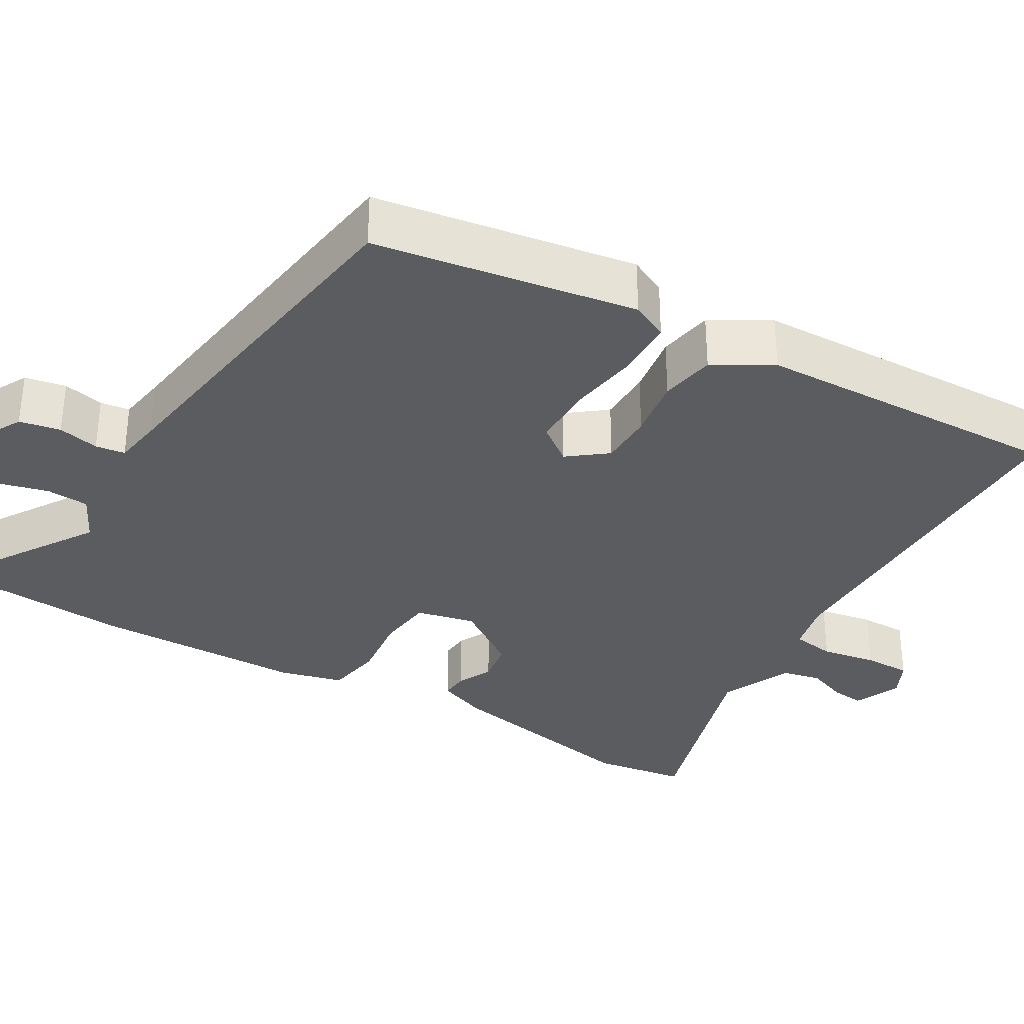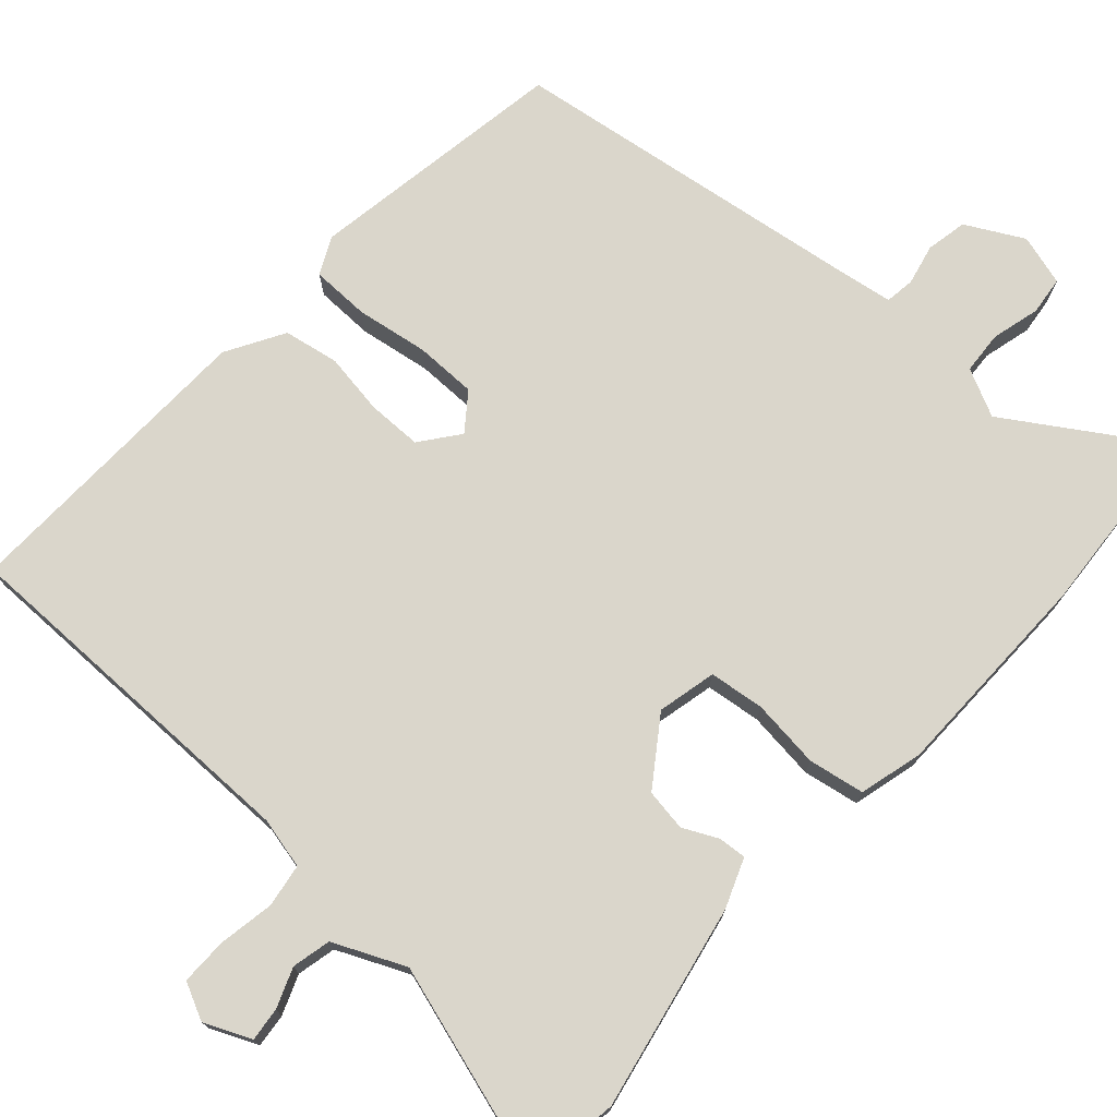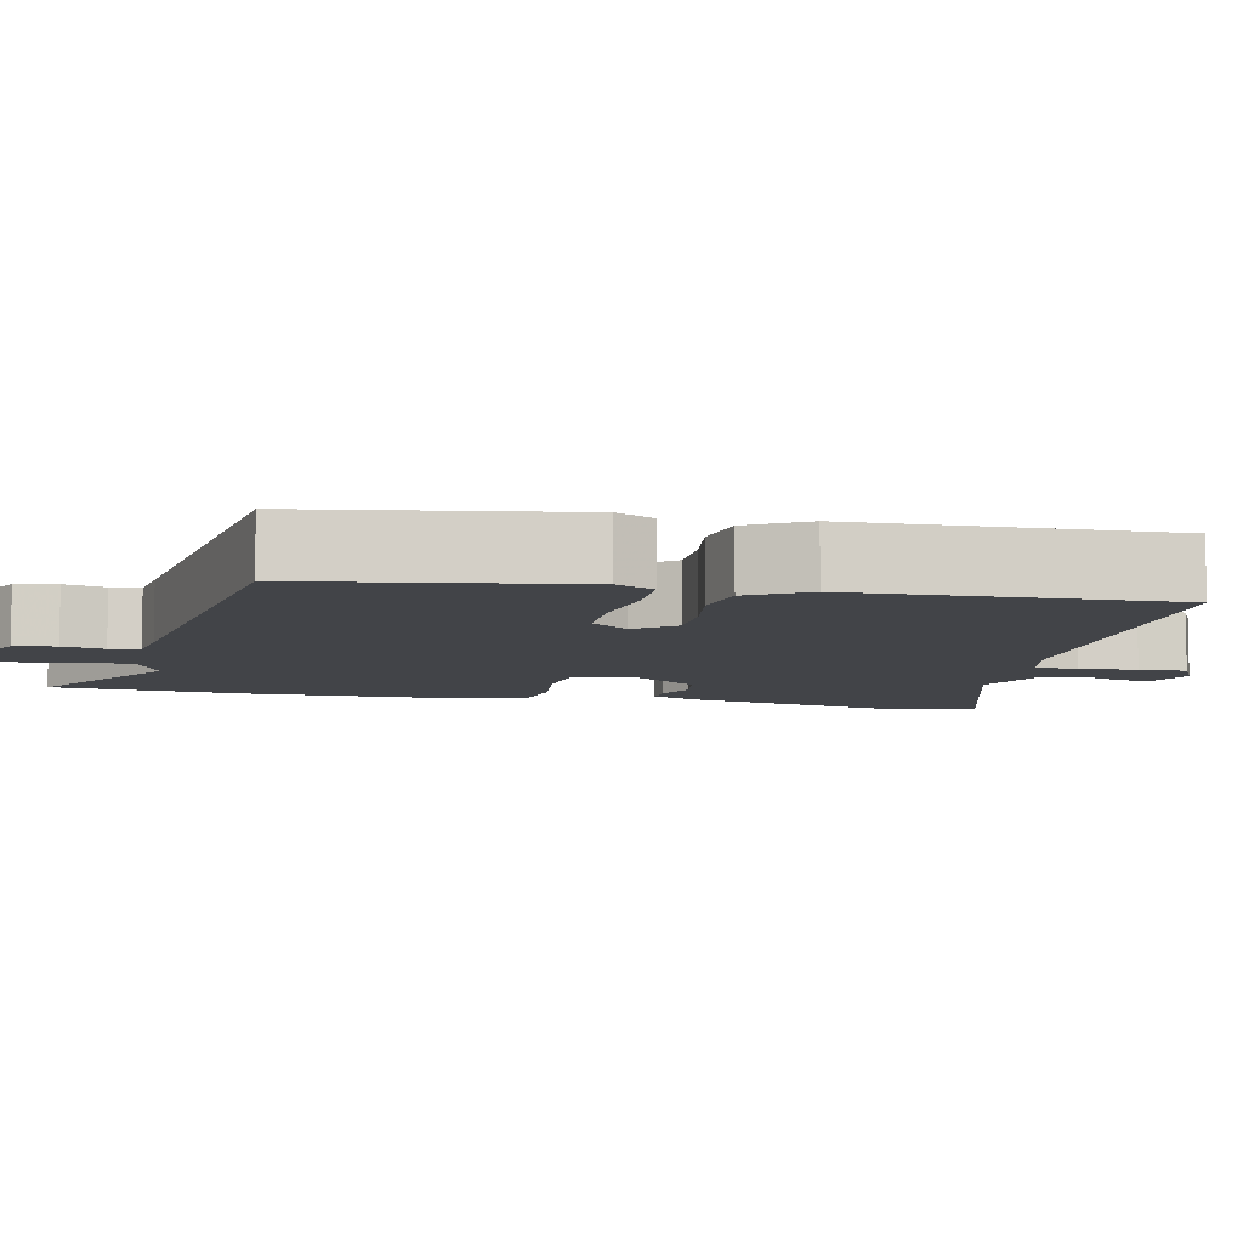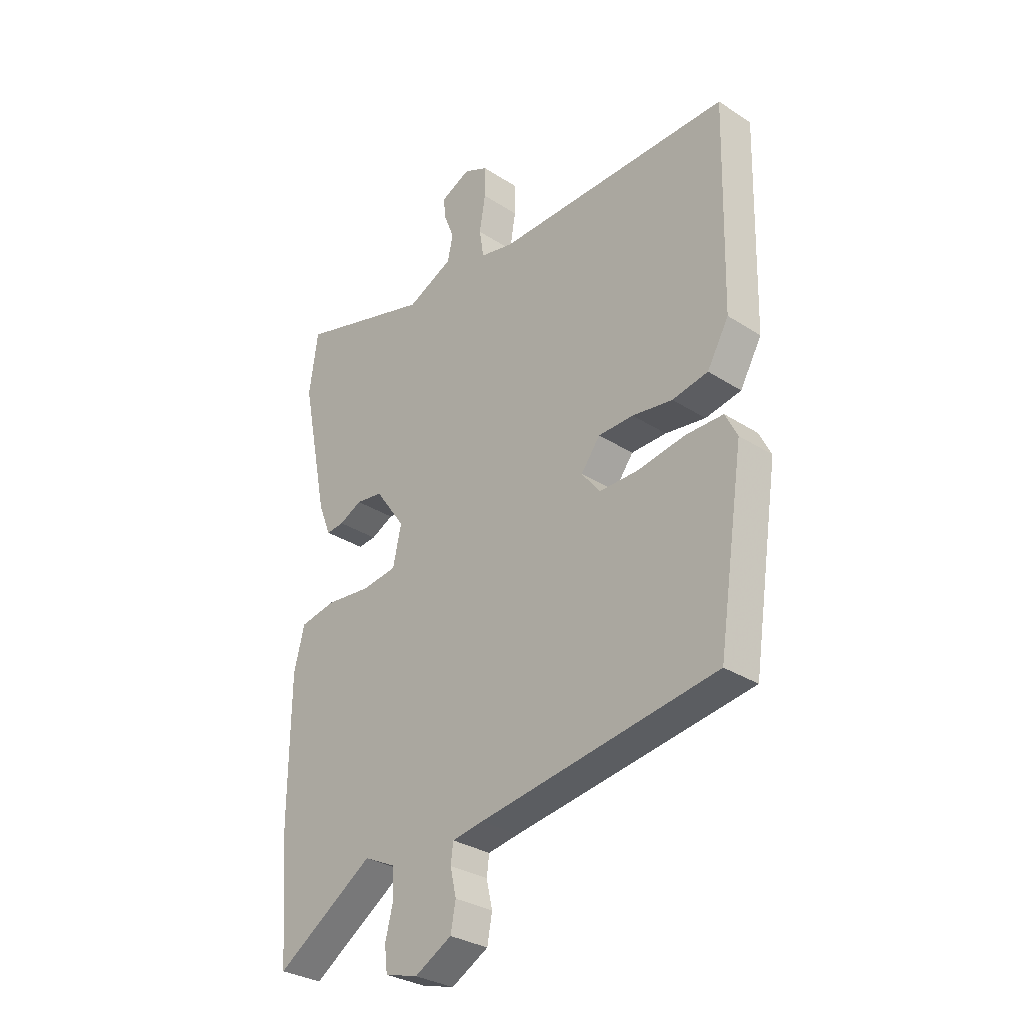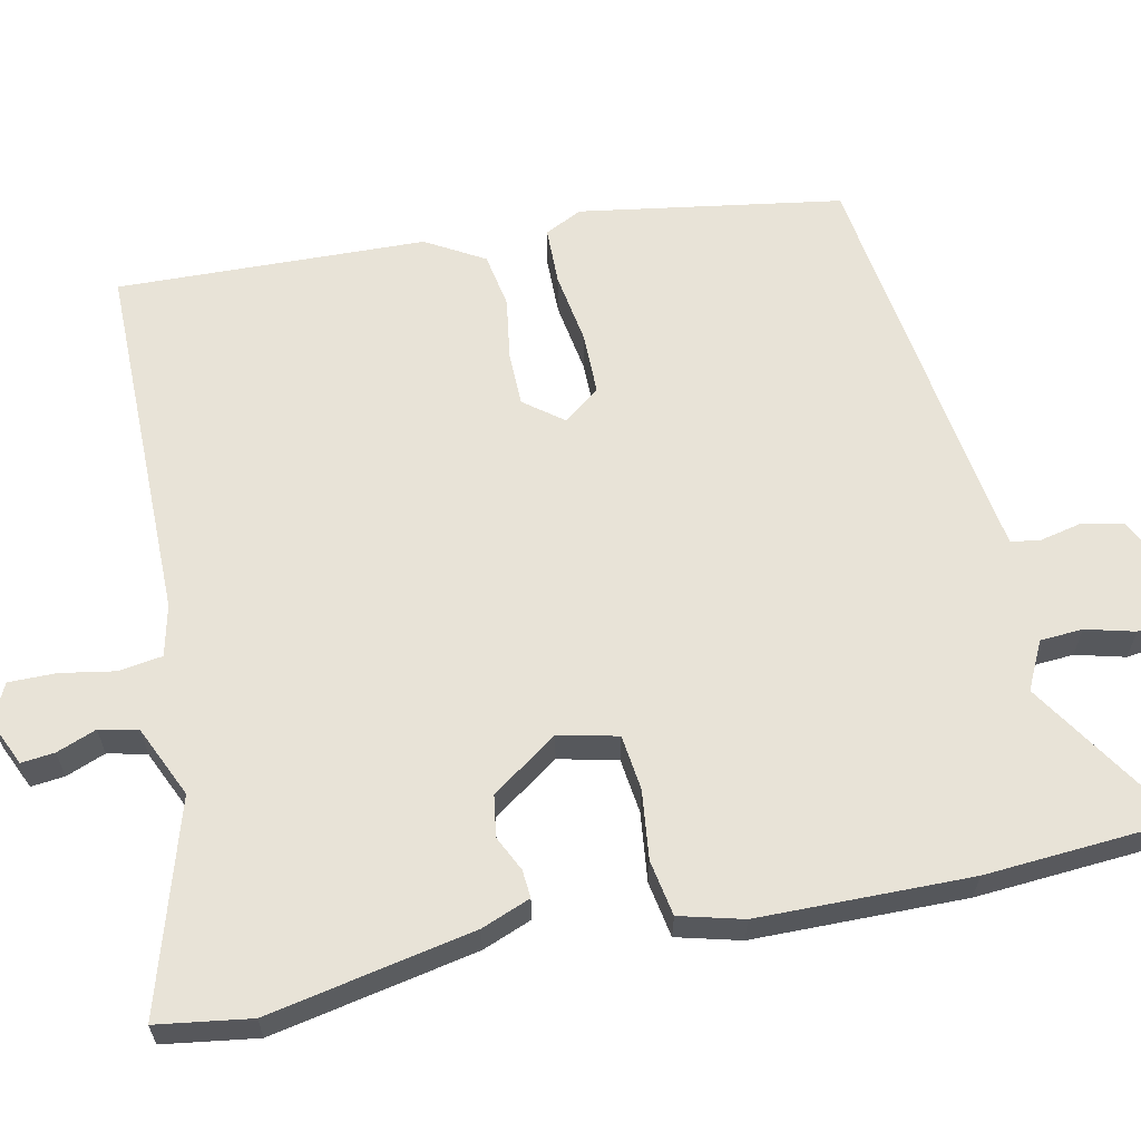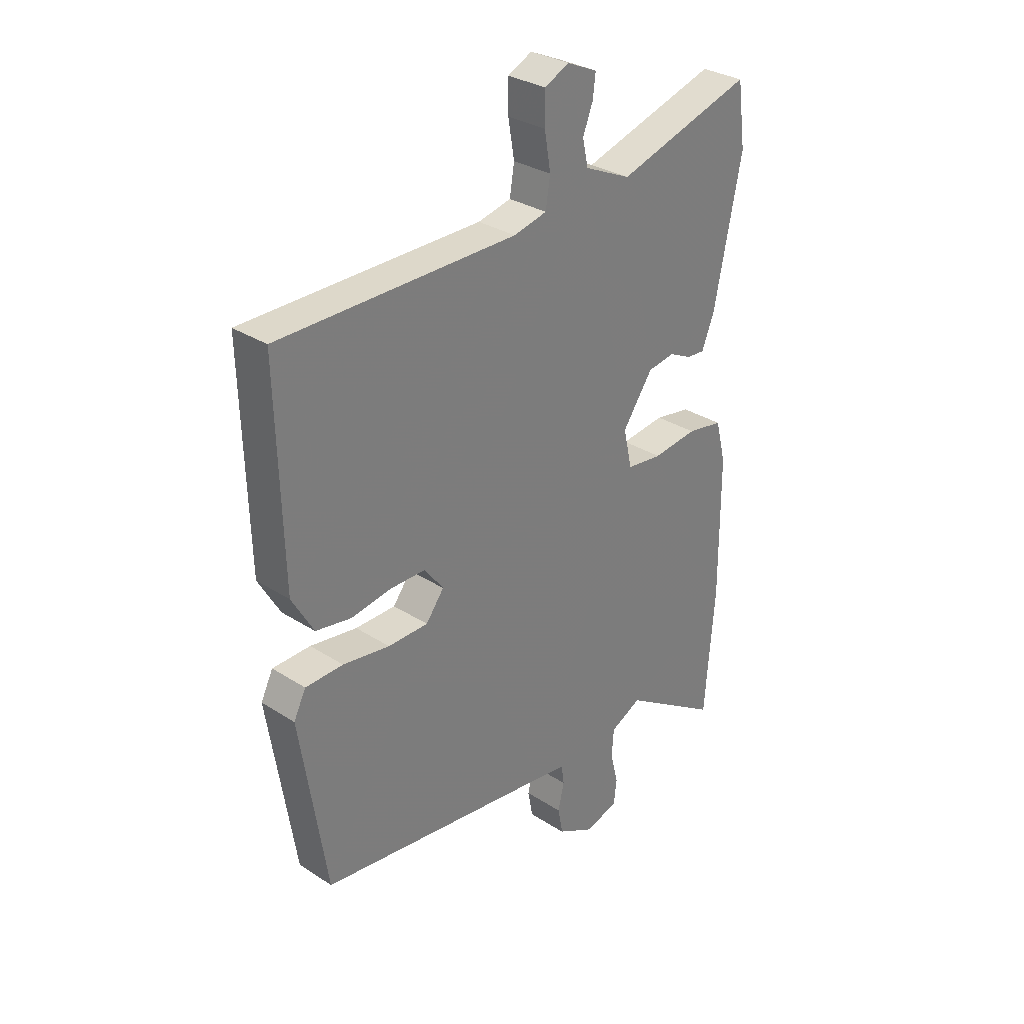
<metadata>
{"format":"obj","ext":"obj","renderer":"f3d","projection":"perspective","resolution":1024,"background":"white","views":[{"elev":-33.7,"azim":-120.1,"up":"+Y"},{"elev":74.0,"azim":42.3,"up":"+Y"},{"elev":-7.9,"azim":-102.0,"up":"+Y"},{"elev":-31.2,"azim":-132.6,"up":"+Z"},{"elev":62.2,"azim":78.4,"up":"+Y"},{"elev":31.2,"azim":-47.5,"up":"+Z"}]}
</metadata>
<code>
v -0.442 0.07 -0.48
v -0.494 0.07 -0.142
v -0.47 0.07 -0.094
v -0.395 0.07 -0.093
v -0.302 0.07 -0.108
v -0.222 0.07 -0.108
v -0.186 0.07 -0.061
v -0.224 0.07 -0.011
v -0.294 0.07 -0.01
v -0.374 0.07 -0.022
v -0.445 0.07 -0.009
v -0.488 0.07 0.066
v -0.498 0.07 0.464
v -0.027 0.07 0.462
v 0.039 0.07 0.477
v 0.048 0.07 0.533
v 0.036 0.07 0.604
v 0.036 0.07 0.665
v 0.084 0.07 0.688
v 0.144 0.07 0.661
v 0.139 0.07 0.618
v 0.119 0.07 0.567
v 0.13 0.07 0.517
v 0.222 0.07 0.475
v 0.492 0.07 0.555
v 0.509 0.07 0.434
v 0.455 0.07 0.169
v 0.43 0.07 0.106
v 0.394 0.07 0.109
v 0.349 0.07 0.131
v 0.295 0.07 0.123
v 0.235 0.07 0.038
v 0.252 0.07 -0.038
v 0.323 0.07 -0.047
v 0.412 0.07 -0.037
v 0.484 0.07 -0.05
v 0.505 0.07 -0.132
v 0.507 0.07 -0.406
v 0.488 0.07 -0.654
v 0.292 0.07 -0.527
v 0.23 0.07 -0.557
v 0.226 0.07 -0.612
v 0.242 0.07 -0.675
v 0.236 0.07 -0.724
v 0.17 0.07 -0.743
v 0.096 0.07 -0.703
v 0.086 0.07 -0.65
v 0.098 0.07 -0.597
v 0.093 0.07 -0.559
v 0.031 0.07 -0.549
v -0.442 0 -0.48
v -0.494 0 -0.142
v -0.47 0 -0.094
v -0.395 0 -0.093
v -0.302 0 -0.108
v -0.222 0 -0.108
v -0.186 0 -0.061
v -0.224 0 -0.011
v -0.294 0 -0.01
v -0.374 0 -0.022
v -0.445 0 -0.009
v -0.488 0 0.066
v -0.498 0 0.464
v -0.027 0 0.462
v 0.039 0 0.477
v 0.048 0 0.533
v 0.036 0 0.604
v 0.036 0 0.665
v 0.084 0 0.688
v 0.144 0 0.661
v 0.139 0 0.618
v 0.119 0 0.567
v 0.13 0 0.517
v 0.222 0 0.475
v 0.492 0 0.555
v 0.509 0 0.434
v 0.455 0 0.169
v 0.43 0 0.106
v 0.394 0 0.109
v 0.349 0 0.131
v 0.295 0 0.123
v 0.235 0 0.038
v 0.252 0 -0.038
v 0.323 0 -0.047
v 0.412 0 -0.037
v 0.484 0 -0.05
v 0.505 0 -0.132
v 0.507 0 -0.406
v 0.488 0 -0.654
v 0.292 0 -0.527
v 0.23 0 -0.557
v 0.226 0 -0.612
v 0.242 0 -0.675
v 0.236 0 -0.724
v 0.17 0 -0.743
v 0.096 0 -0.703
v 0.086 0 -0.65
v 0.098 0 -0.597
v 0.093 0 -0.559
v 0.031 0 -0.549
f 45 46 47 48
f 45 48 49
f 42 43 44 45
f 41 42 45 49
f 40 41 49 50
f 38 39 40
f 34 35 36 37
f 33 34 37 38
f 27 28 29 30
f 27 30 31
f 24 25 26 27
f 23 24 27 31
f 19 20 21 22
f 19 22 23
f 16 17 18 19
f 15 16 19 23
f 11 12 13 14
f 9 10 11 14
f 8 9 14 15
f 7 8 15 23
f 2 3 4 5
f 2 5 6
f 1 2 6
f 50 1 6 7
f 33 38 40 50
f 32 33 50 7
f 7 23 31 32
f 98 97 96 95
f 99 98 95
f 95 94 93 92
f 99 95 92 91
f 100 99 91 90
f 90 89 88
f 87 86 85 84
f 88 87 84 83
f 80 79 78 77
f 81 80 77
f 77 76 75 74
f 81 77 74 73
f 72 71 70 69
f 73 72 69
f 69 68 67 66
f 73 69 66 65
f 64 63 62 61
f 64 61 60 59
f 65 64 59 58
f 73 65 58 57
f 55 54 53 52
f 56 55 52
f 56 52 51
f 57 56 51 100
f 100 90 88 83
f 57 100 83 82
f 82 81 73 57
f 1 51 52 2
f 2 52 53 3
f 3 53 54 4
f 4 54 55 5
f 5 55 56 6
f 6 56 57 7
f 7 57 58 8
f 8 58 59 9
f 9 59 60 10
f 10 60 61 11
f 11 61 62 12
f 12 62 63 13
f 13 63 64 14
f 14 64 65 15
f 15 65 66 16
f 16 66 67 17
f 17 67 68 18
f 18 68 69 19
f 19 69 70 20
f 20 70 71 21
f 21 71 72 22
f 22 72 73 23
f 23 73 74 24
f 24 74 75 25
f 25 75 76 26
f 26 76 77 27
f 27 77 78 28
f 28 78 79 29
f 29 79 80 30
f 30 80 81 31
f 31 81 82 32
f 32 82 83 33
f 33 83 84 34
f 34 84 85 35
f 35 85 86 36
f 36 86 87 37
f 37 87 88 38
f 38 88 89 39
f 39 89 90 40
f 40 90 91 41
f 41 91 92 42
f 42 92 93 43
f 43 93 94 44
f 44 94 95 45
f 45 95 96 46
f 46 96 97 47
f 47 97 98 48
f 48 98 99 49
f 49 99 100 50
f 50 100 51 1

</code>
